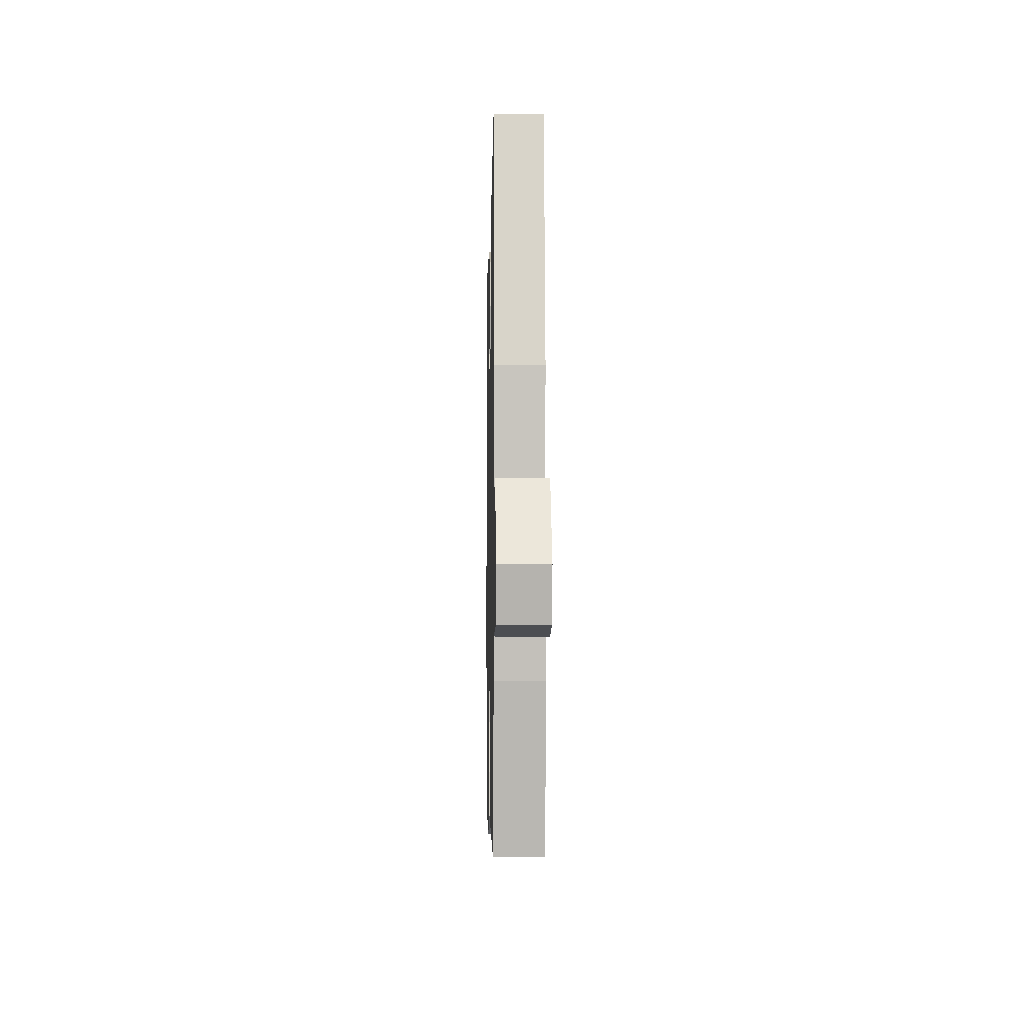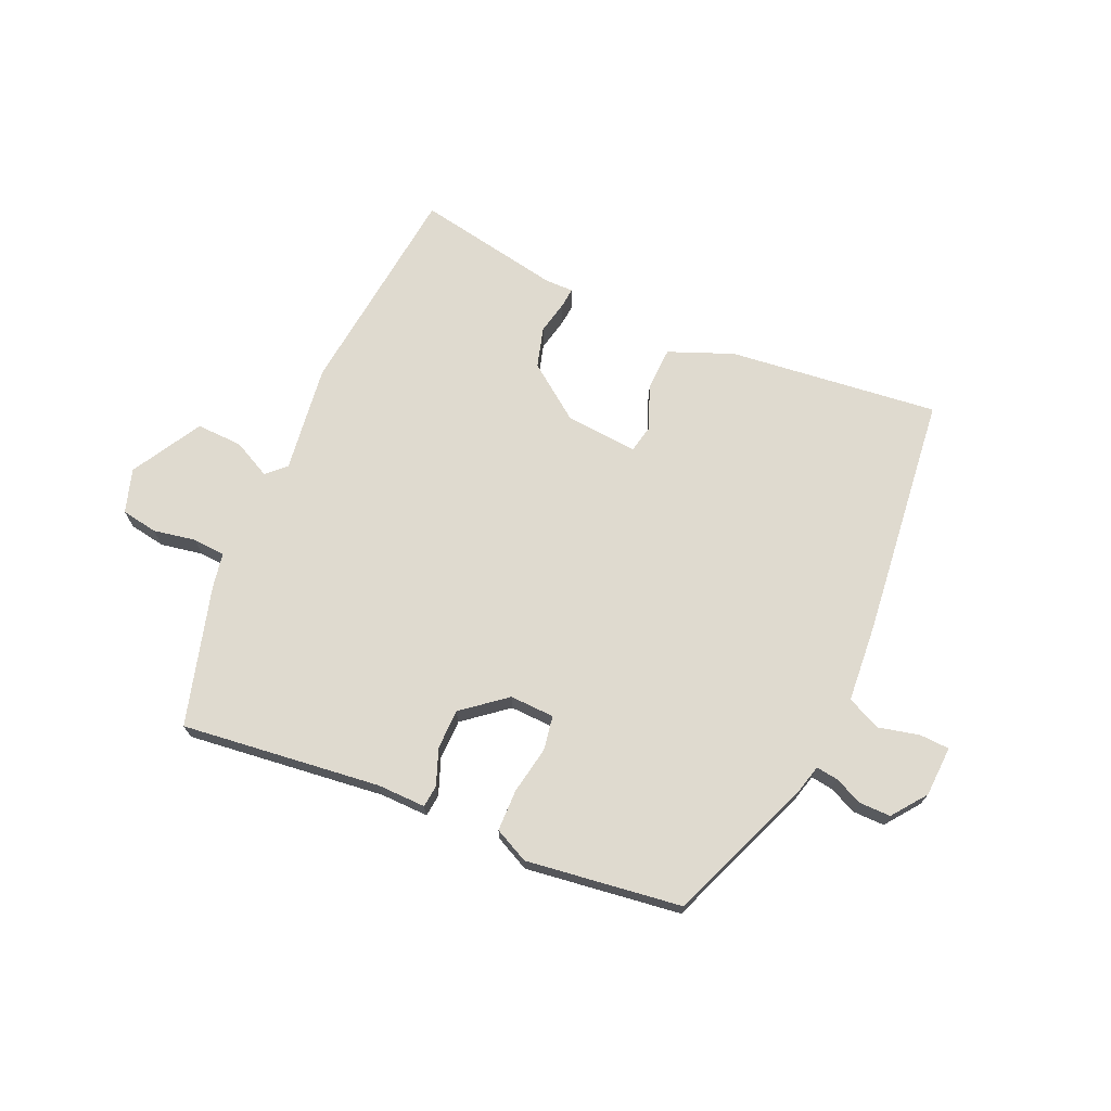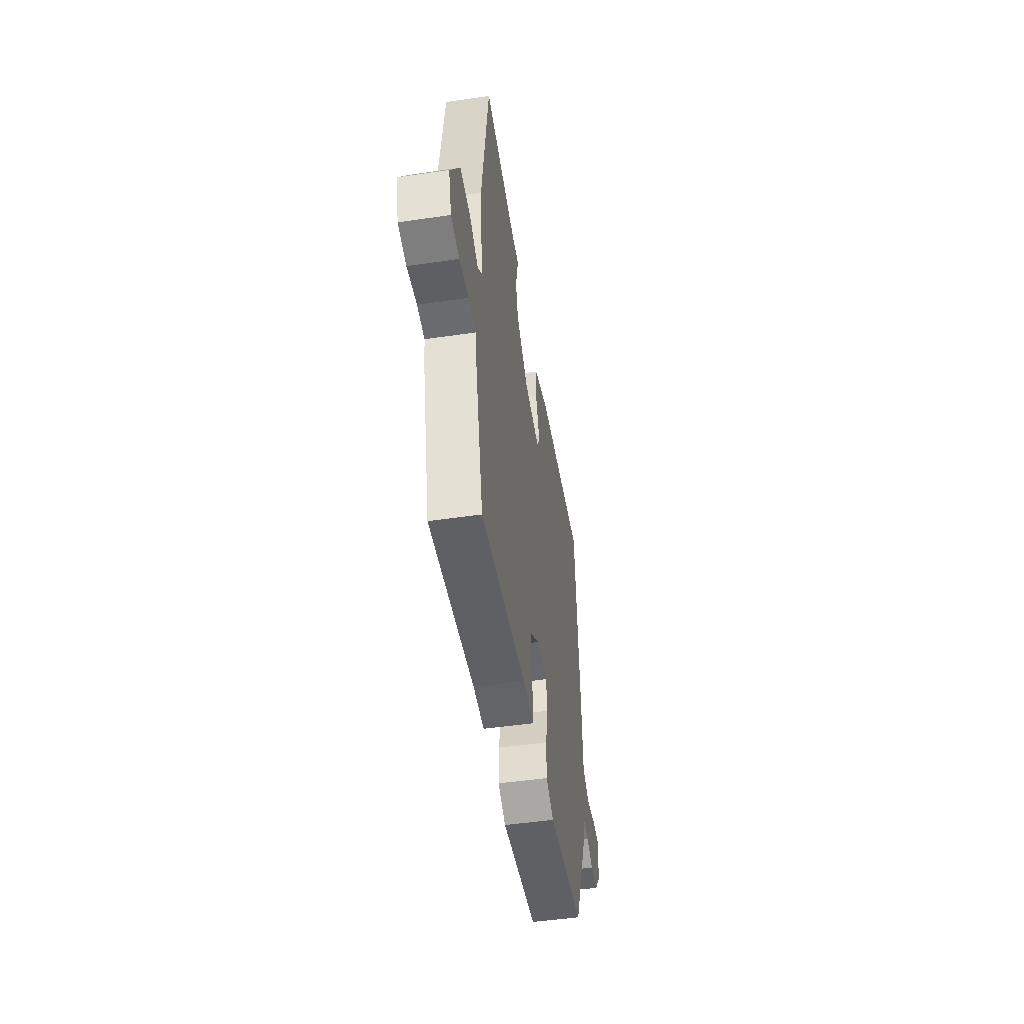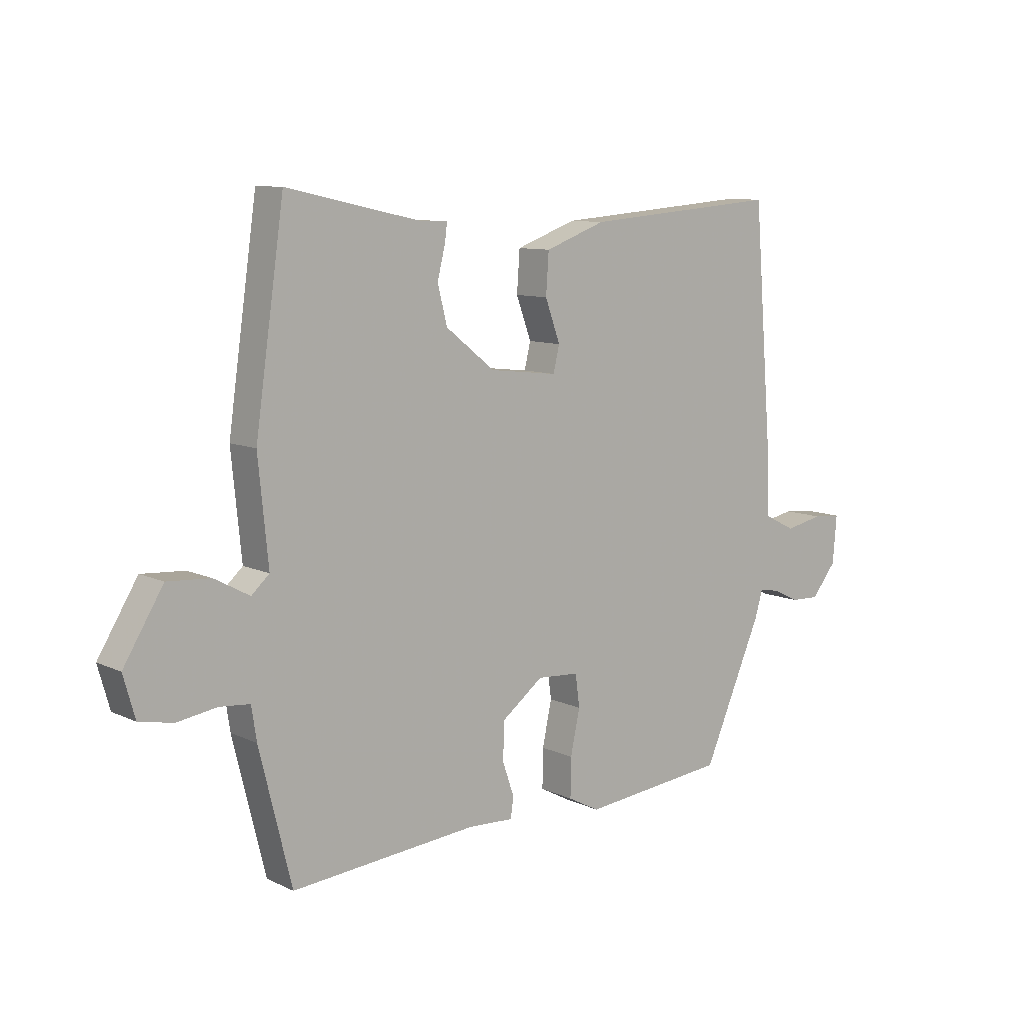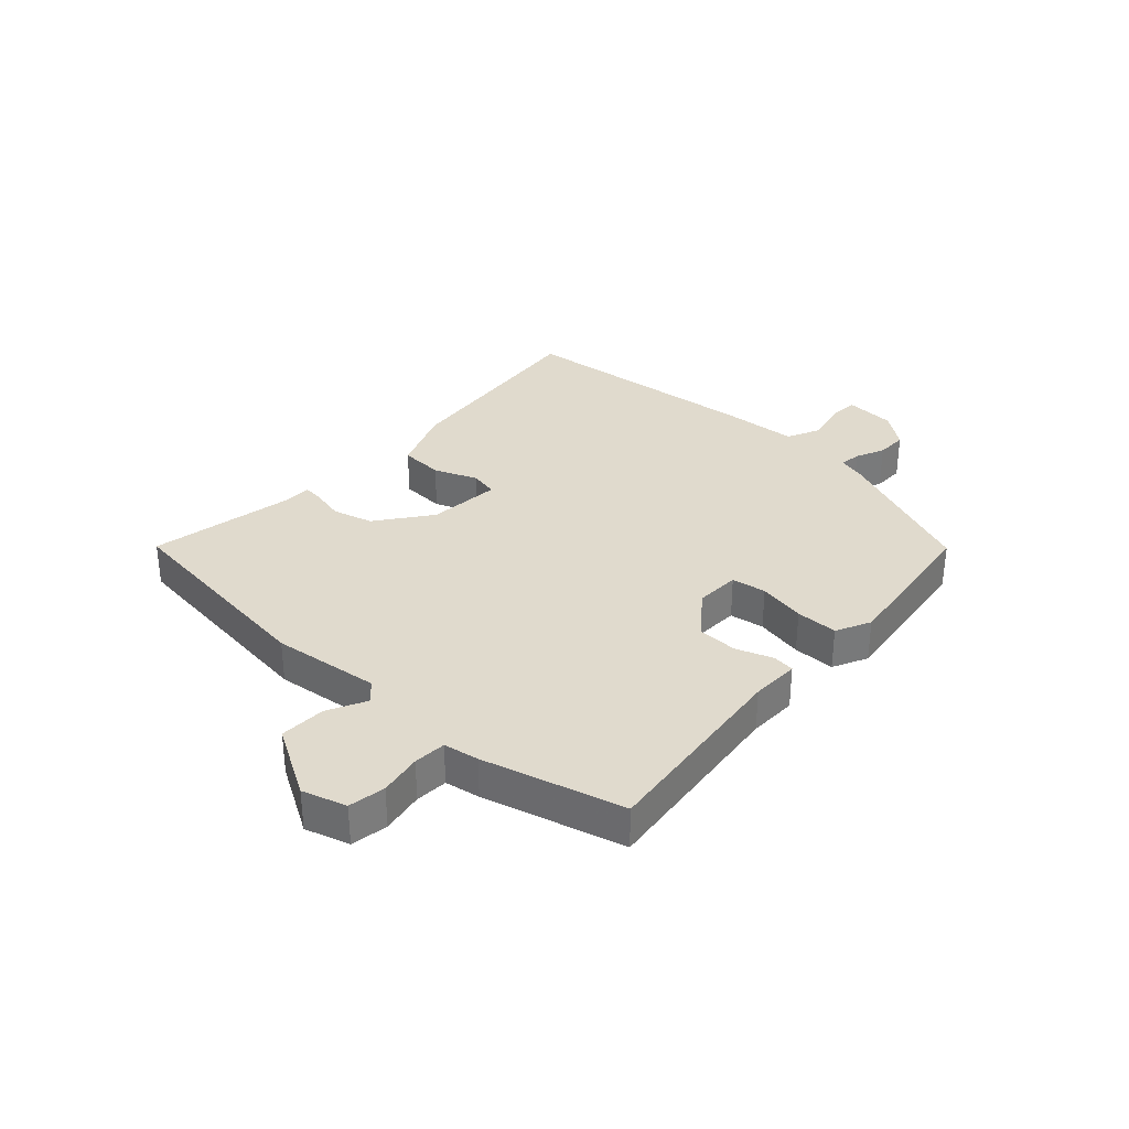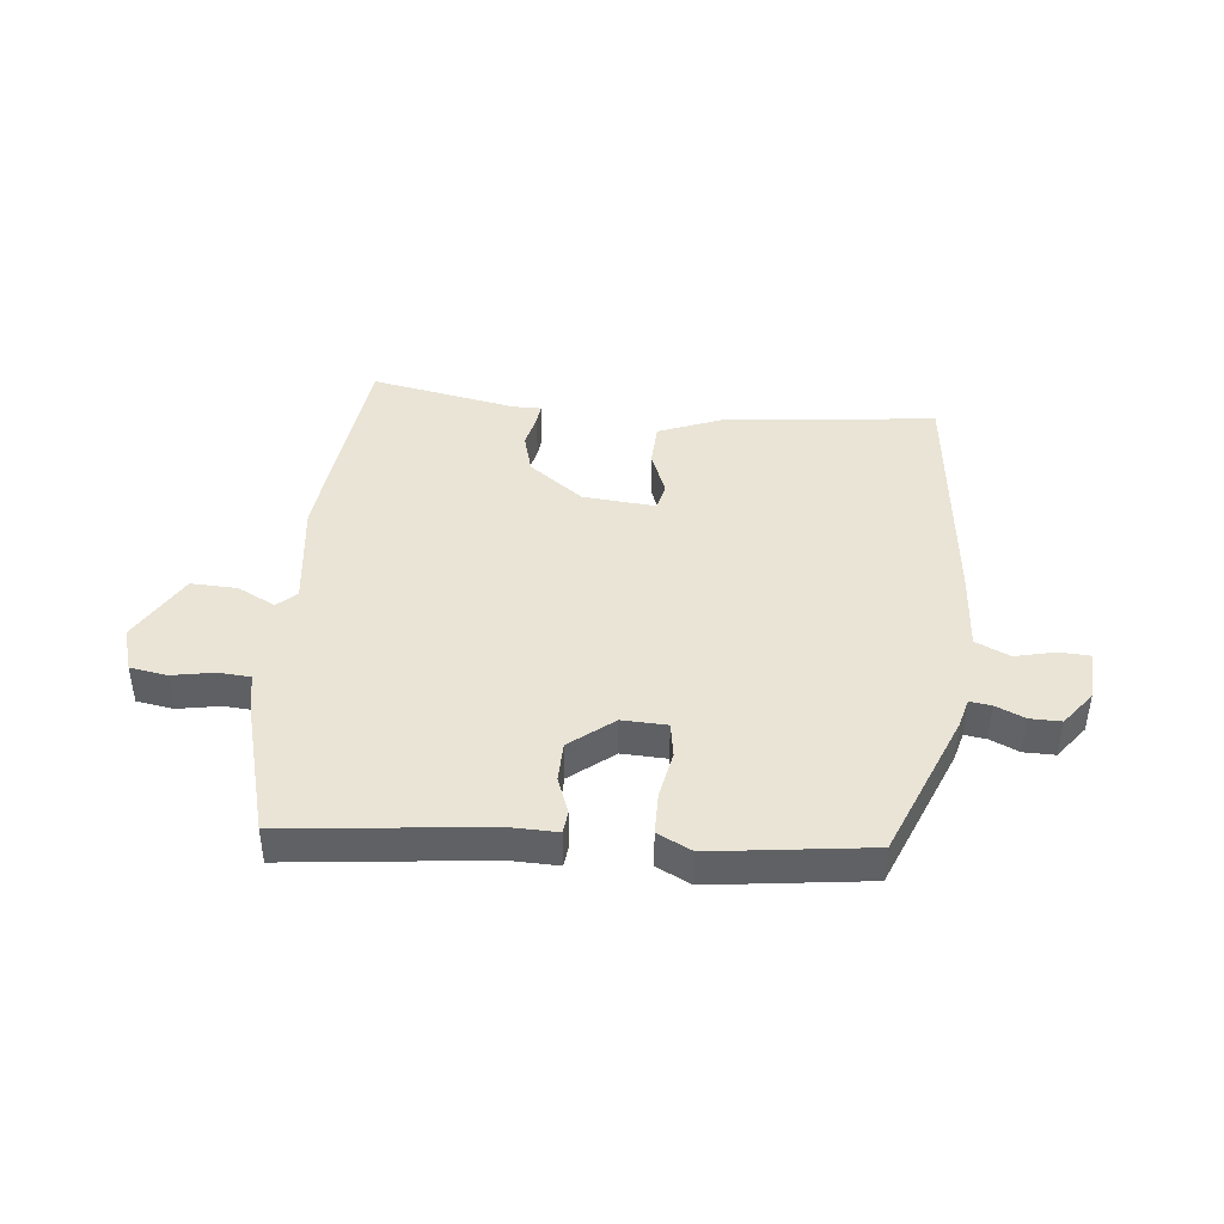
<metadata>
{"format":"obj","ext":"obj","renderer":"f3d","projection":"perspective","resolution":1024,"background":"white","views":[{"elev":-5.8,"azim":88.8,"up":"+Z"},{"elev":70.7,"azim":-158.0,"up":"+Y"},{"elev":-48.6,"azim":99.3,"up":"+Z"},{"elev":9.6,"azim":140.2,"up":"+Z"},{"elev":33.1,"azim":131.1,"up":"+Y"},{"elev":42.7,"azim":-175.7,"up":"+Y"}]}
</metadata>
<code>
v -0.377 0.07 -0.472
v -0.483 0.07 -0.229
v -0.497 0.07 -0.181
v -0.533 0.07 -0.187
v -0.581 0.07 -0.21
v -0.633 0.07 -0.212
v -0.678 0.07 -0.156
v -0.685 0.07 -0.071
v -0.635 0.07 -0.067
v -0.566 0.07 -0.081
v -0.51 0.07 -0.053
v -0.504 0.07 0.078
v -0.471 0.07 0.488
v -0.117 0.07 0.459
v -0.008 0.07 0.419
v -0.003 0.07 0.346
v -0.03 0.07 0.272
v -0.019 0.07 0.226
v 0.103 0.07 0.24
v 0.192 0.07 0.31
v 0.209 0.07 0.378
v 0.195 0.07 0.434
v 0.191 0.07 0.467
v 0.238 0.07 0.468
v 0.481 0.07 0.521
v 0.533 0.07 0.158
v 0.515 0.07 -0.023
v 0.547 0.07 -0.052
v 0.61 0.07 -0.018
v 0.687 0.07 -0.013
v 0.758 0.07 -0.129
v 0.737 0.07 -0.203
v 0.676 0.07 -0.215
v 0.605 0.07 -0.204
v 0.551 0.07 -0.209
v 0.542 0.07 -0.268
v 0.484 0.07 -0.503
v 0.149 0.07 -0.474
v 0.068 0.07 -0.478
v 0.063 0.07 -0.441
v 0.084 0.07 -0.38
v 0.081 0.07 -0.313
v 0.007 0.07 -0.257
v -0.068 0.07 -0.262
v -0.076 0.07 -0.32
v -0.059 0.07 -0.399
v -0.058 0.07 -0.469
v -0.115 0.07 -0.499
v -0.377 0 -0.472
v -0.483 0 -0.229
v -0.497 0 -0.181
v -0.533 0 -0.187
v -0.581 0 -0.21
v -0.633 0 -0.212
v -0.678 0 -0.156
v -0.685 0 -0.071
v -0.635 0 -0.067
v -0.566 0 -0.081
v -0.51 0 -0.053
v -0.504 0 0.078
v -0.471 0 0.488
v -0.117 0 0.459
v -0.008 0 0.419
v -0.003 0 0.346
v -0.03 0 0.272
v -0.019 0 0.226
v 0.103 0 0.24
v 0.192 0 0.31
v 0.209 0 0.378
v 0.195 0 0.434
v 0.191 0 0.467
v 0.238 0 0.468
v 0.481 0 0.521
v 0.533 0 0.158
v 0.515 0 -0.023
v 0.547 0 -0.052
v 0.61 0 -0.018
v 0.687 0 -0.013
v 0.758 0 -0.129
v 0.737 0 -0.203
v 0.676 0 -0.215
v 0.605 0 -0.204
v 0.551 0 -0.209
v 0.542 0 -0.268
v 0.484 0 -0.503
v 0.149 0 -0.474
v 0.068 0 -0.478
v 0.063 0 -0.441
v 0.084 0 -0.38
v 0.081 0 -0.313
v 0.007 0 -0.257
v -0.068 0 -0.262
v -0.076 0 -0.32
v -0.059 0 -0.399
v -0.058 0 -0.469
v -0.115 0 -0.499
f 45 46 47 48
f 44 45 48 1
f 38 39 40 41
f 38 41 42
f 35 36 37 38
f 35 38 42
f 31 32 33 34
f 31 34 35
f 28 29 30 31
f 28 31 35 42
f 24 25 26 27
f 22 23 24 27
f 21 22 27
f 20 21 27
f 19 20 27
f 18 19 27 28
f 14 15 16 17
f 14 17 18
f 11 12 13 14
f 11 14 18
f 7 8 9 10
f 7 10 11
f 4 5 6 7
f 3 4 7 11
f 44 1 2 3
f 43 44 3 11
f 28 42 43
f 11 18 28 43
f 96 95 94 93
f 49 96 93 92
f 89 88 87 86
f 90 89 86
f 86 85 84 83
f 90 86 83
f 82 81 80 79
f 83 82 79
f 79 78 77 76
f 90 83 79 76
f 75 74 73 72
f 75 72 71 70
f 75 70 69
f 75 69 68
f 75 68 67
f 76 75 67 66
f 65 64 63 62
f 66 65 62
f 62 61 60 59
f 66 62 59
f 58 57 56 55
f 59 58 55
f 55 54 53 52
f 59 55 52 51
f 51 50 49 92
f 59 51 92 91
f 91 90 76
f 91 76 66 59
f 1 49 50 2
f 2 50 51 3
f 3 51 52 4
f 4 52 53 5
f 5 53 54 6
f 6 54 55 7
f 7 55 56 8
f 8 56 57 9
f 9 57 58 10
f 10 58 59 11
f 11 59 60 12
f 12 60 61 13
f 13 61 62 14
f 14 62 63 15
f 15 63 64 16
f 16 64 65 17
f 17 65 66 18
f 18 66 67 19
f 19 67 68 20
f 20 68 69 21
f 21 69 70 22
f 22 70 71 23
f 23 71 72 24
f 24 72 73 25
f 25 73 74 26
f 26 74 75 27
f 27 75 76 28
f 28 76 77 29
f 29 77 78 30
f 30 78 79 31
f 31 79 80 32
f 32 80 81 33
f 33 81 82 34
f 34 82 83 35
f 35 83 84 36
f 36 84 85 37
f 37 85 86 38
f 38 86 87 39
f 39 87 88 40
f 40 88 89 41
f 41 89 90 42
f 42 90 91 43
f 43 91 92 44
f 44 92 93 45
f 45 93 94 46
f 46 94 95 47
f 47 95 96 48
f 48 96 49 1

</code>
